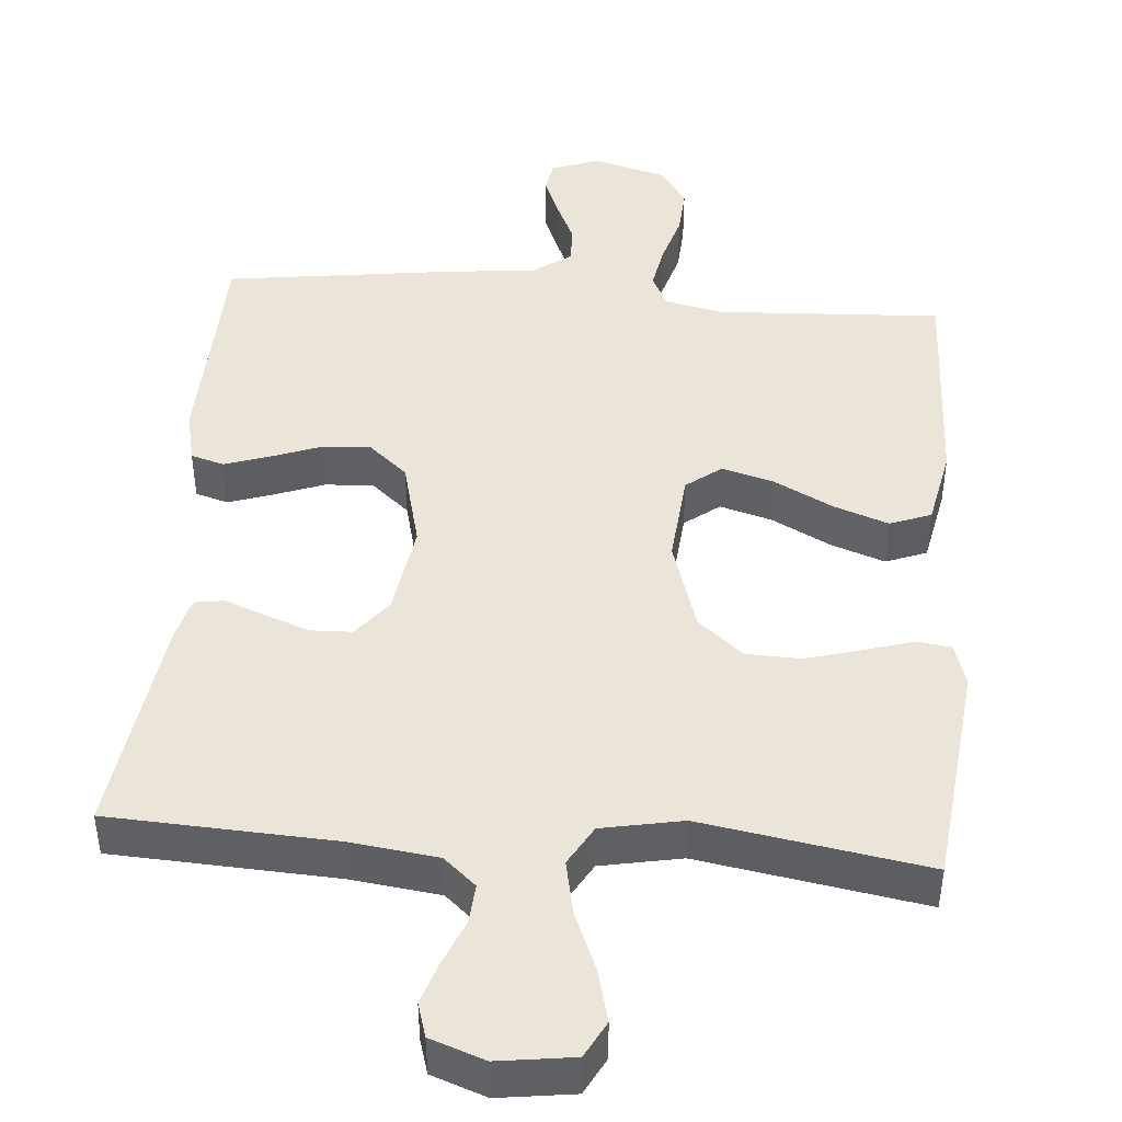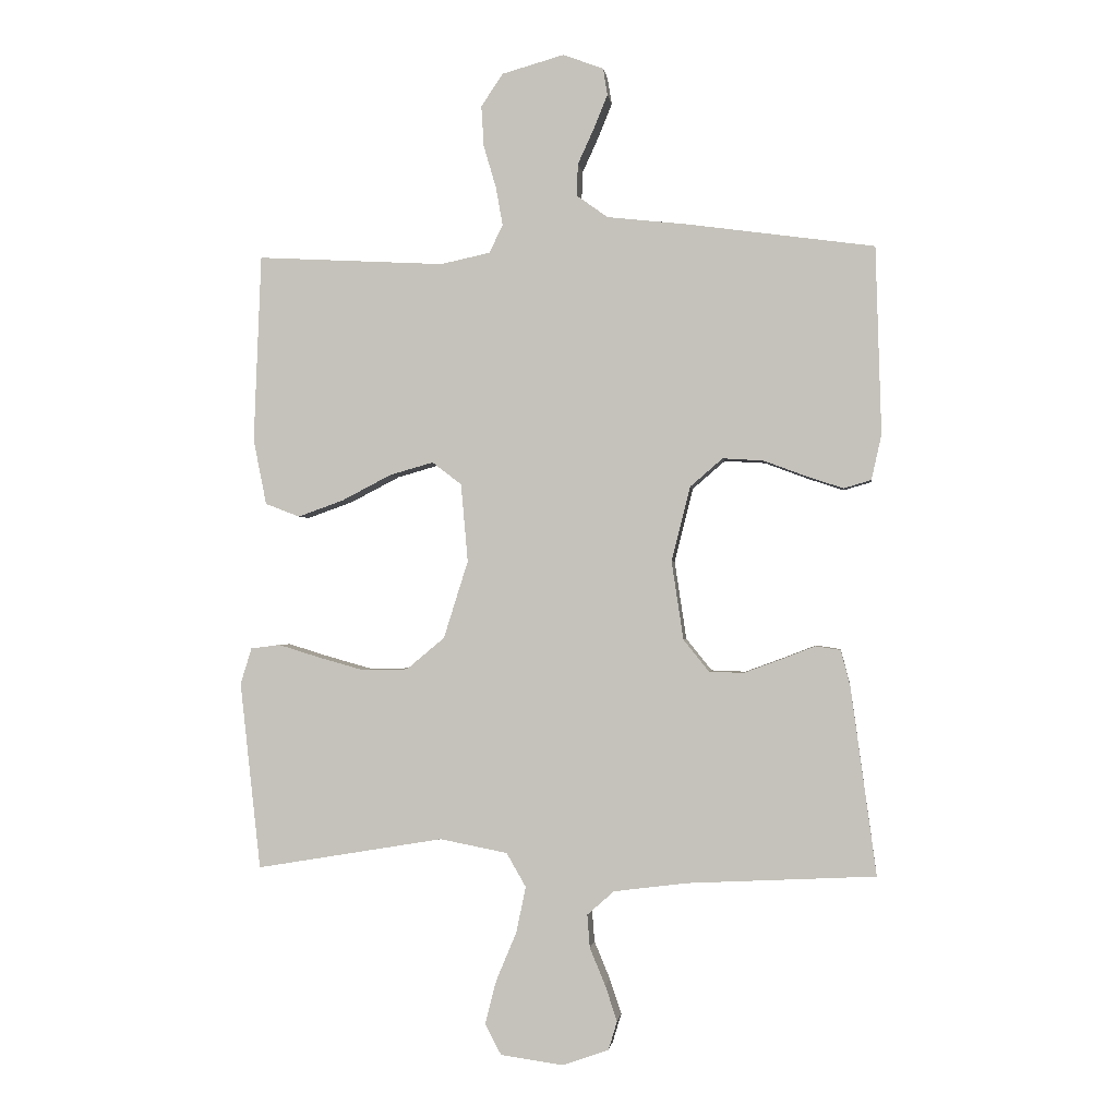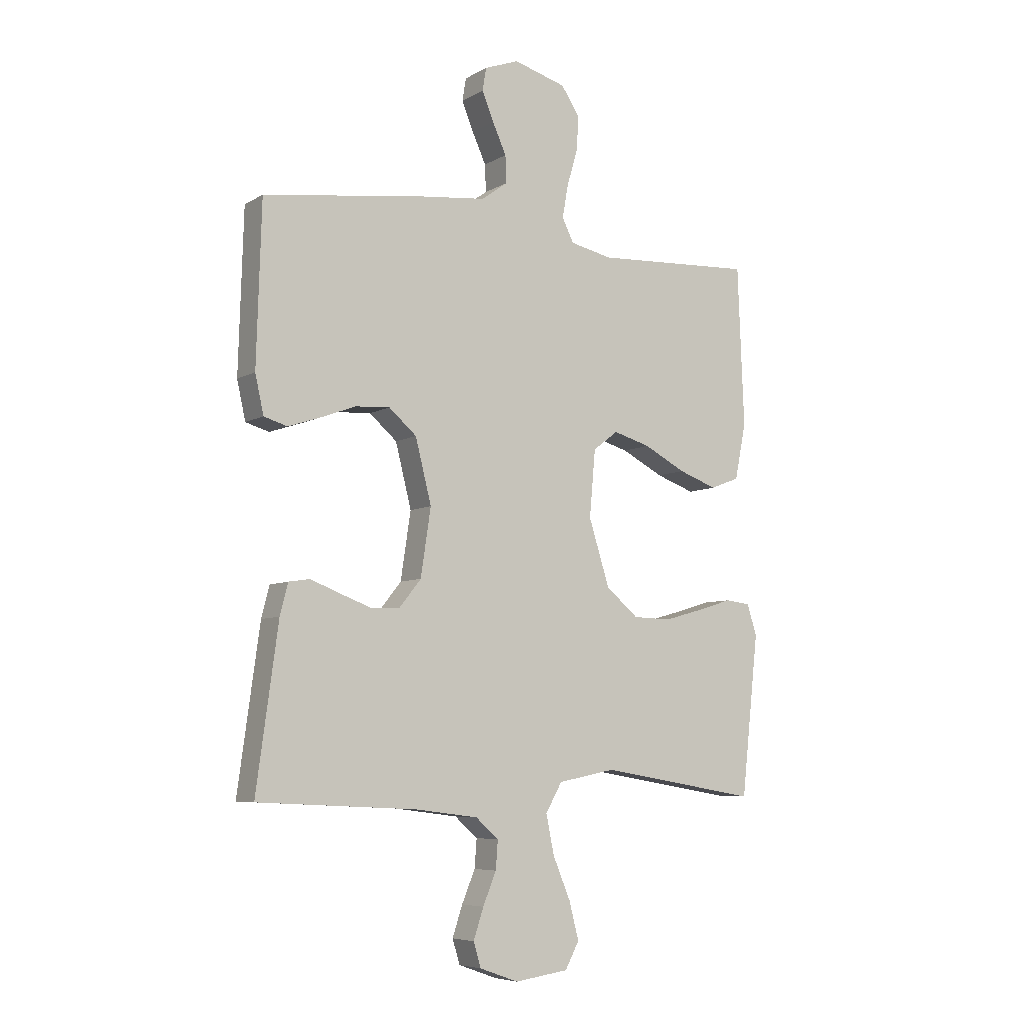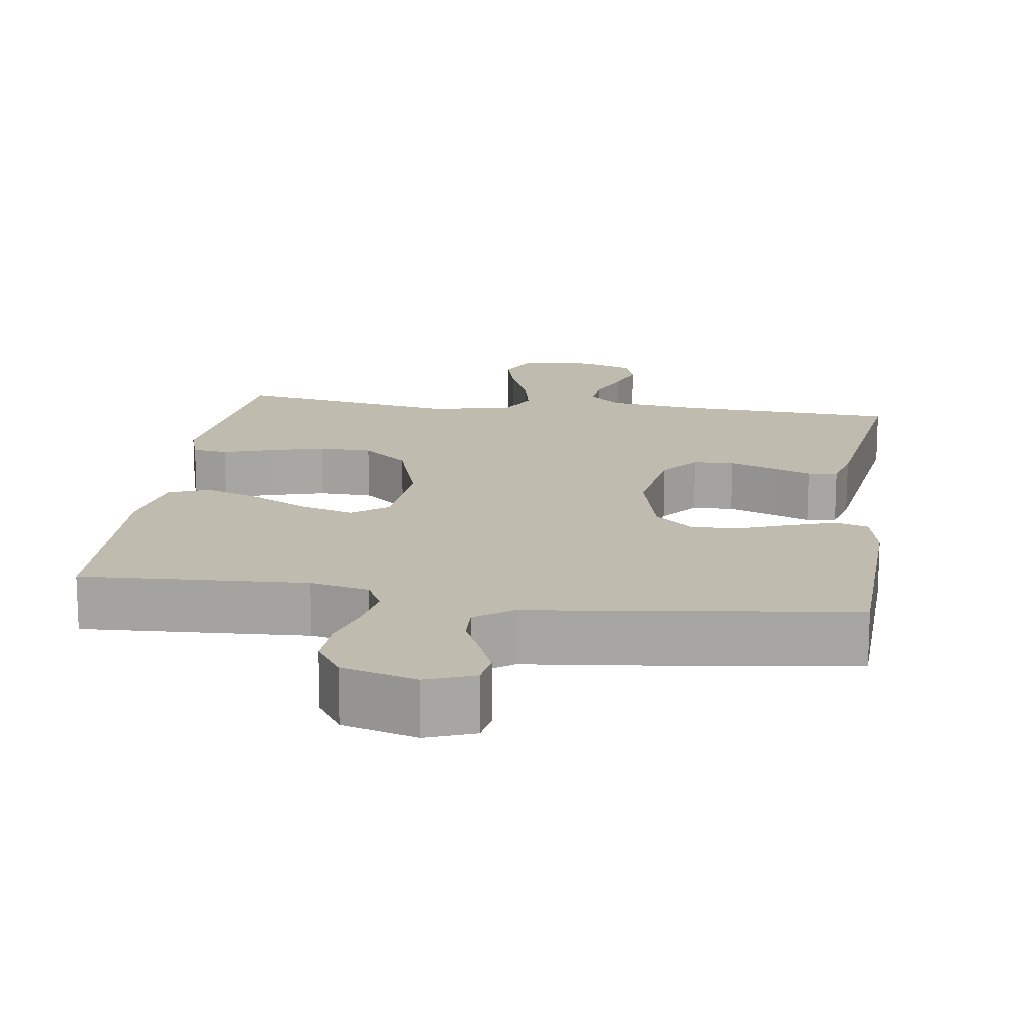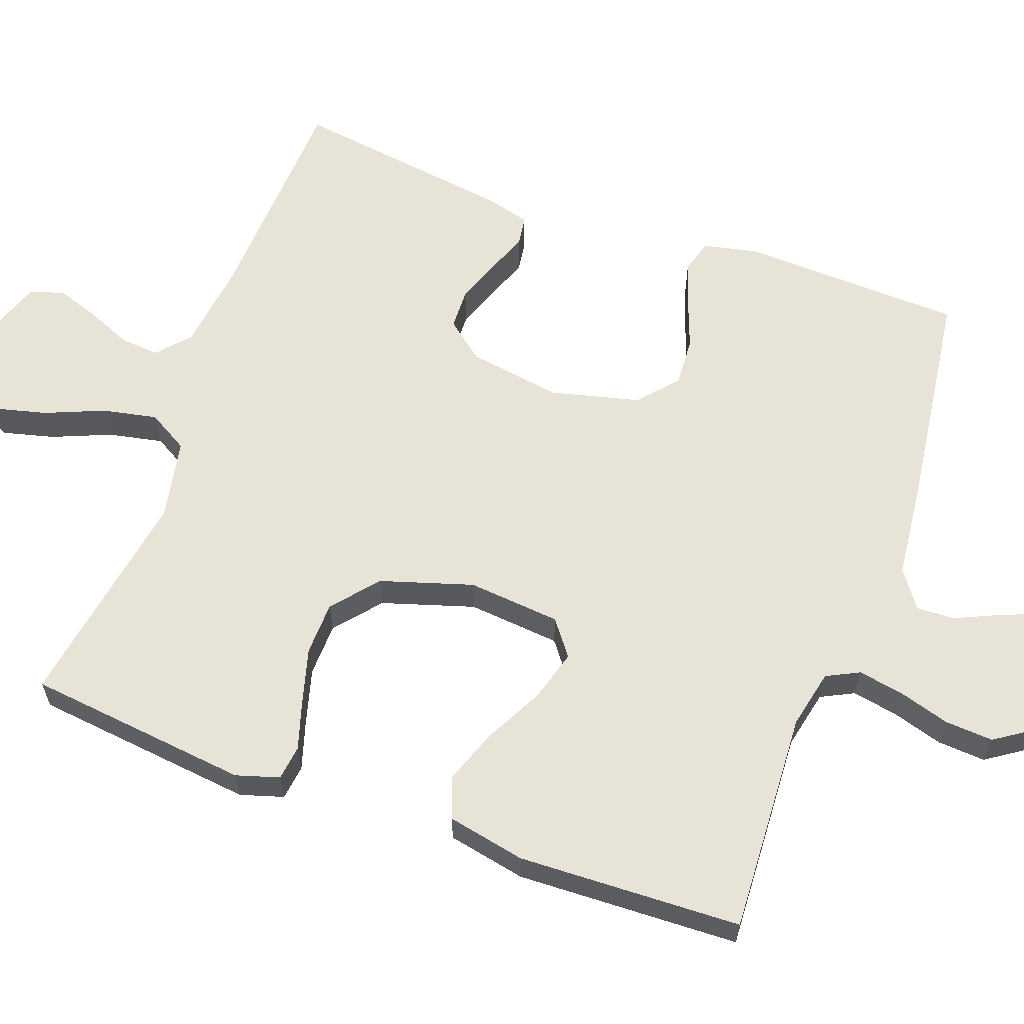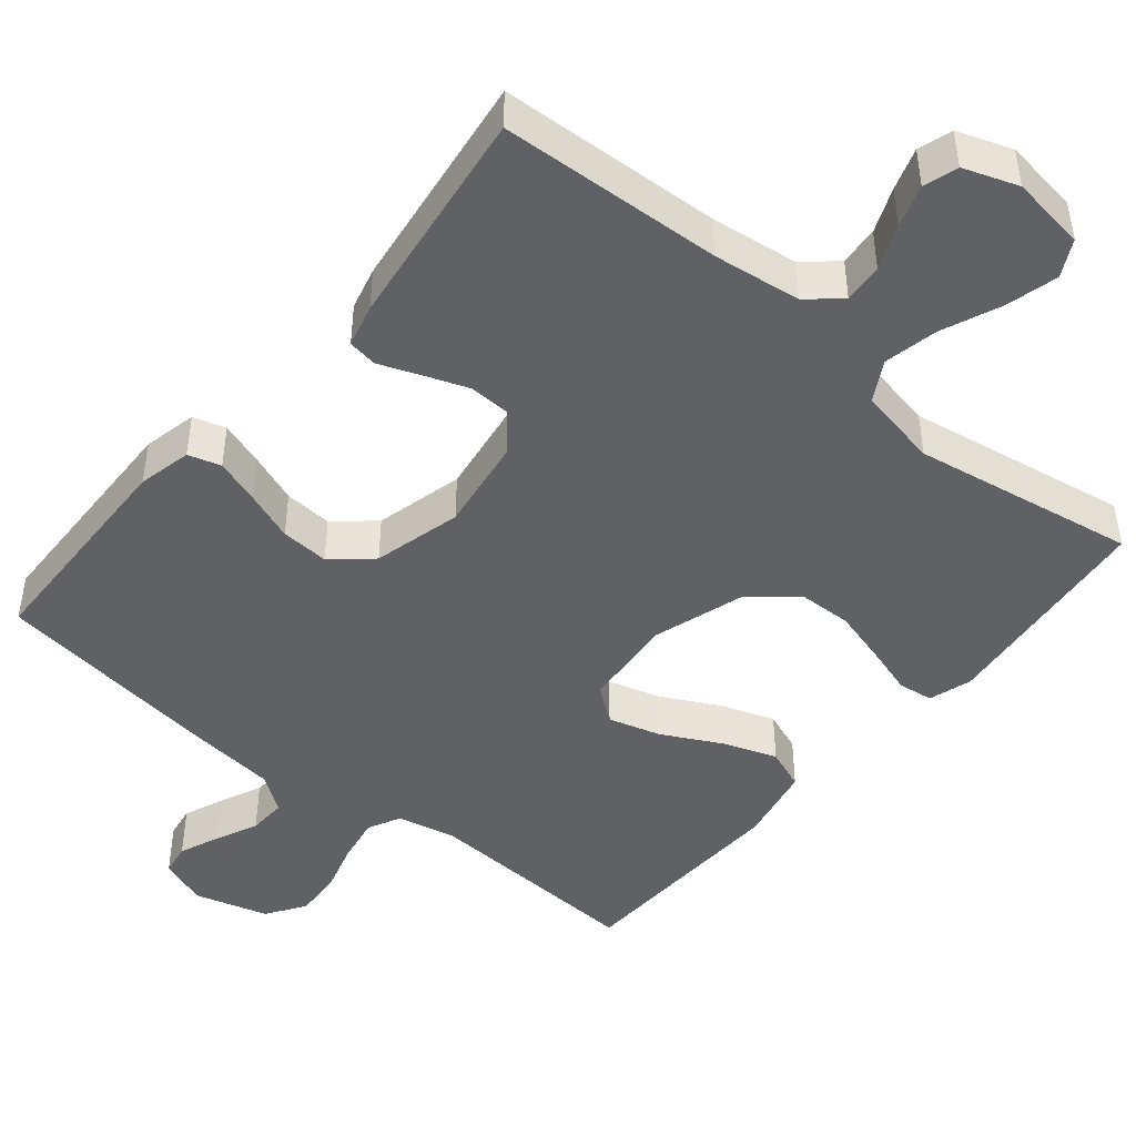
<metadata>
{"format":"obj","ext":"obj","renderer":"f3d","projection":"perspective","resolution":1024,"background":"white","views":[{"elev":44.9,"azim":-175.3,"up":"+Y"},{"elev":-1.0,"azim":7.1,"up":"+Z"},{"elev":-6.7,"azim":147.7,"up":"+Z"},{"elev":16.0,"azim":8.2,"up":"+Y"},{"elev":62.0,"azim":-69.9,"up":"+Y"},{"elev":-45.7,"azim":140.3,"up":"+Y"}]}
</metadata>
<code>
v -0.5 0.07 0.5
v -0.2 0.07 0.484
v -0.121 0.07 0.501
v -0.099 0.07 0.545
v -0.11 0.07 0.607
v -0.13 0.07 0.675
v -0.134 0.07 0.74
v -0.099 0.07 0.792
v 0 0.07 0.82
v 0.065 0.07 0.796
v 0.072 0.07 0.753
v 0.05 0.07 0.699
v 0.024 0.07 0.642
v 0.022 0.07 0.591
v 0.072 0.07 0.555
v 0.2 0.07 0.541
v 0.5 0.07 0.5
v 0.509 0.07 0.2
v 0.493 0.07 0.128
v 0.449 0.07 0.115
v 0.389 0.07 0.135
v 0.322 0.07 0.16
v 0.257 0.07 0.164
v 0.205 0.07 0.119
v 0.175 0.07 0
v 0.194 0.07 -0.126
v 0.235 0.07 -0.177
v 0.29 0.07 -0.179
v 0.35 0.07 -0.157
v 0.404 0.07 -0.136
v 0.444 0.07 -0.142
v 0.459 0.07 -0.2
v 0.5 0.07 -0.5
v 0.2 0.07 -0.515
v 0.082 0.07 -0.53
v 0.039 0.07 -0.568
v 0.043 0.07 -0.621
v 0.068 0.07 -0.681
v 0.087 0.07 -0.738
v 0.073 0.07 -0.784
v 0 0.07 -0.81
v -0.101 0.07 -0.796
v -0.127 0.07 -0.747
v -0.109 0.07 -0.677
v -0.076 0.07 -0.598
v -0.061 0.07 -0.525
v -0.092 0.07 -0.471
v -0.2 0.07 -0.45
v -0.5 0.07 -0.5
v -0.533 0.07 -0.2
v -0.515 0.07 -0.142
v -0.468 0.07 -0.136
v -0.403 0.07 -0.156
v -0.328 0.07 -0.177
v -0.256 0.07 -0.175
v -0.195 0.07 -0.124
v -0.156 0.07 0
v -0.167 0.07 0.125
v -0.214 0.07 0.161
v -0.284 0.07 0.141
v -0.363 0.07 0.1
v -0.436 0.07 0.074
v -0.491 0.07 0.095
v -0.512 0.07 0.2
v -0.5 0 0.5
v -0.2 0 0.484
v -0.121 0 0.501
v -0.099 0 0.545
v -0.11 0 0.607
v -0.13 0 0.675
v -0.134 0 0.74
v -0.099 0 0.792
v 0 0 0.82
v 0.065 0 0.796
v 0.072 0 0.753
v 0.05 0 0.699
v 0.024 0 0.642
v 0.022 0 0.591
v 0.072 0 0.555
v 0.2 0 0.541
v 0.5 0 0.5
v 0.509 0 0.2
v 0.493 0 0.128
v 0.449 0 0.115
v 0.389 0 0.135
v 0.322 0 0.16
v 0.257 0 0.164
v 0.205 0 0.119
v 0.175 0 0
v 0.194 0 -0.126
v 0.235 0 -0.177
v 0.29 0 -0.179
v 0.35 0 -0.157
v 0.404 0 -0.136
v 0.444 0 -0.142
v 0.459 0 -0.2
v 0.5 0 -0.5
v 0.2 0 -0.515
v 0.082 0 -0.53
v 0.039 0 -0.568
v 0.043 0 -0.621
v 0.068 0 -0.681
v 0.087 0 -0.738
v 0.073 0 -0.784
v 0 0 -0.81
v -0.101 0 -0.796
v -0.127 0 -0.747
v -0.109 0 -0.677
v -0.076 0 -0.598
v -0.061 0 -0.525
v -0.092 0 -0.471
v -0.2 0 -0.45
v -0.5 0 -0.5
v -0.533 0 -0.2
v -0.515 0 -0.142
v -0.468 0 -0.136
v -0.403 0 -0.156
v -0.328 0 -0.177
v -0.256 0 -0.175
v -0.195 0 -0.124
v -0.156 0 0
v -0.167 0 0.125
v -0.214 0 0.161
v -0.284 0 0.141
v -0.363 0 0.1
v -0.436 0 0.074
v -0.491 0 0.095
v -0.512 0 0.2
f 63 64 1 2
f 60 61 62 63
f 59 60 63 2
f 58 59 2 3
f 57 58 3 4
f 50 51 52 53
f 48 49 50 53
f 47 48 53 54
f 42 43 44 45
f 42 45 46
f 41 42 46
f 40 41 46
f 37 38 39 40
f 37 40 46
f 36 37 46 47
f 31 32 33 34
f 29 30 31 34
f 28 29 34 35
f 27 28 35 36
f 19 20 21 22
f 17 18 19 22
f 15 16 17 22
f 14 15 22 23
f 10 11 12 13
f 8 9 10 13
f 8 13 14
f 5 6 7 8
f 4 5 8 14
f 57 4 14 23
f 36 47 54 55
f 26 27 36 55
f 25 26 55 56
f 24 25 56 57
f 23 24 57
f 66 65 128 127
f 127 126 125 124
f 66 127 124 123
f 67 66 123 122
f 68 67 122 121
f 117 116 115 114
f 117 114 113 112
f 118 117 112 111
f 109 108 107 106
f 110 109 106
f 110 106 105
f 110 105 104
f 104 103 102 101
f 110 104 101
f 111 110 101 100
f 98 97 96 95
f 98 95 94 93
f 99 98 93 92
f 100 99 92 91
f 86 85 84 83
f 86 83 82 81
f 86 81 80 79
f 87 86 79 78
f 77 76 75 74
f 77 74 73 72
f 78 77 72
f 72 71 70 69
f 78 72 69 68
f 87 78 68 121
f 119 118 111 100
f 119 100 91 90
f 120 119 90 89
f 121 120 89 88
f 121 88 87
f 1 65 66 2
f 2 66 67 3
f 3 67 68 4
f 4 68 69 5
f 5 69 70 6
f 6 70 71 7
f 7 71 72 8
f 8 72 73 9
f 9 73 74 10
f 10 74 75 11
f 11 75 76 12
f 12 76 77 13
f 13 77 78 14
f 14 78 79 15
f 15 79 80 16
f 16 80 81 17
f 17 81 82 18
f 18 82 83 19
f 19 83 84 20
f 20 84 85 21
f 21 85 86 22
f 22 86 87 23
f 23 87 88 24
f 24 88 89 25
f 25 89 90 26
f 26 90 91 27
f 27 91 92 28
f 28 92 93 29
f 29 93 94 30
f 30 94 95 31
f 31 95 96 32
f 32 96 97 33
f 33 97 98 34
f 34 98 99 35
f 35 99 100 36
f 36 100 101 37
f 37 101 102 38
f 38 102 103 39
f 39 103 104 40
f 40 104 105 41
f 41 105 106 42
f 42 106 107 43
f 43 107 108 44
f 44 108 109 45
f 45 109 110 46
f 46 110 111 47
f 47 111 112 48
f 48 112 113 49
f 49 113 114 50
f 50 114 115 51
f 51 115 116 52
f 52 116 117 53
f 53 117 118 54
f 54 118 119 55
f 55 119 120 56
f 56 120 121 57
f 57 121 122 58
f 58 122 123 59
f 59 123 124 60
f 60 124 125 61
f 61 125 126 62
f 62 126 127 63
f 63 127 128 64
f 64 128 65 1

</code>
